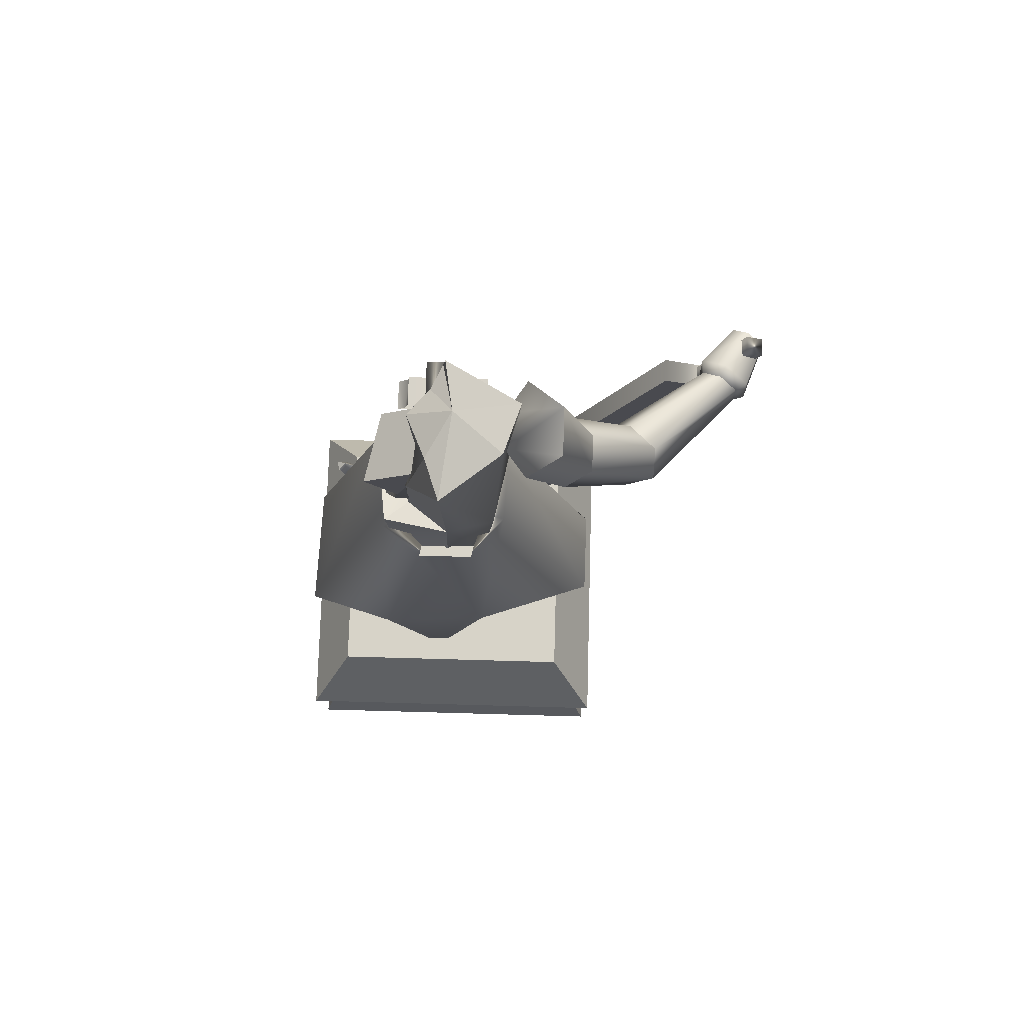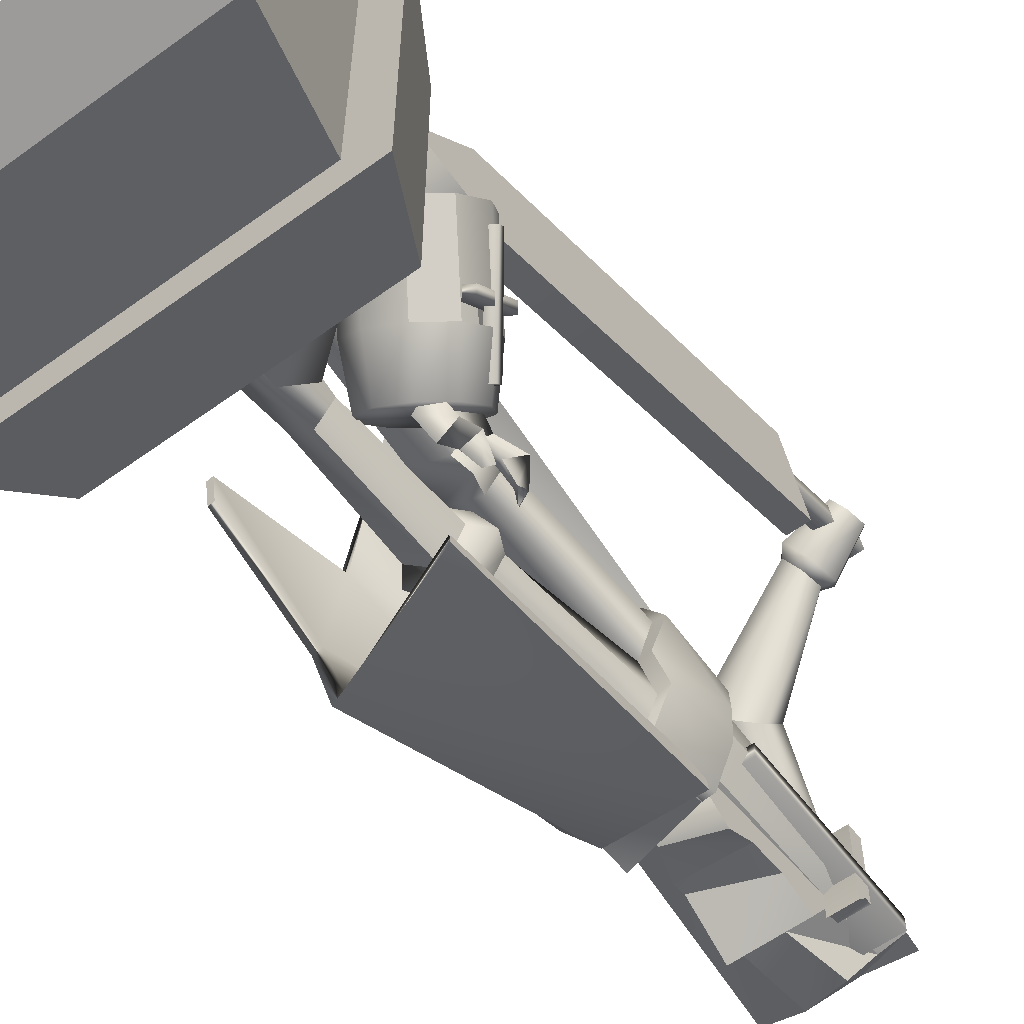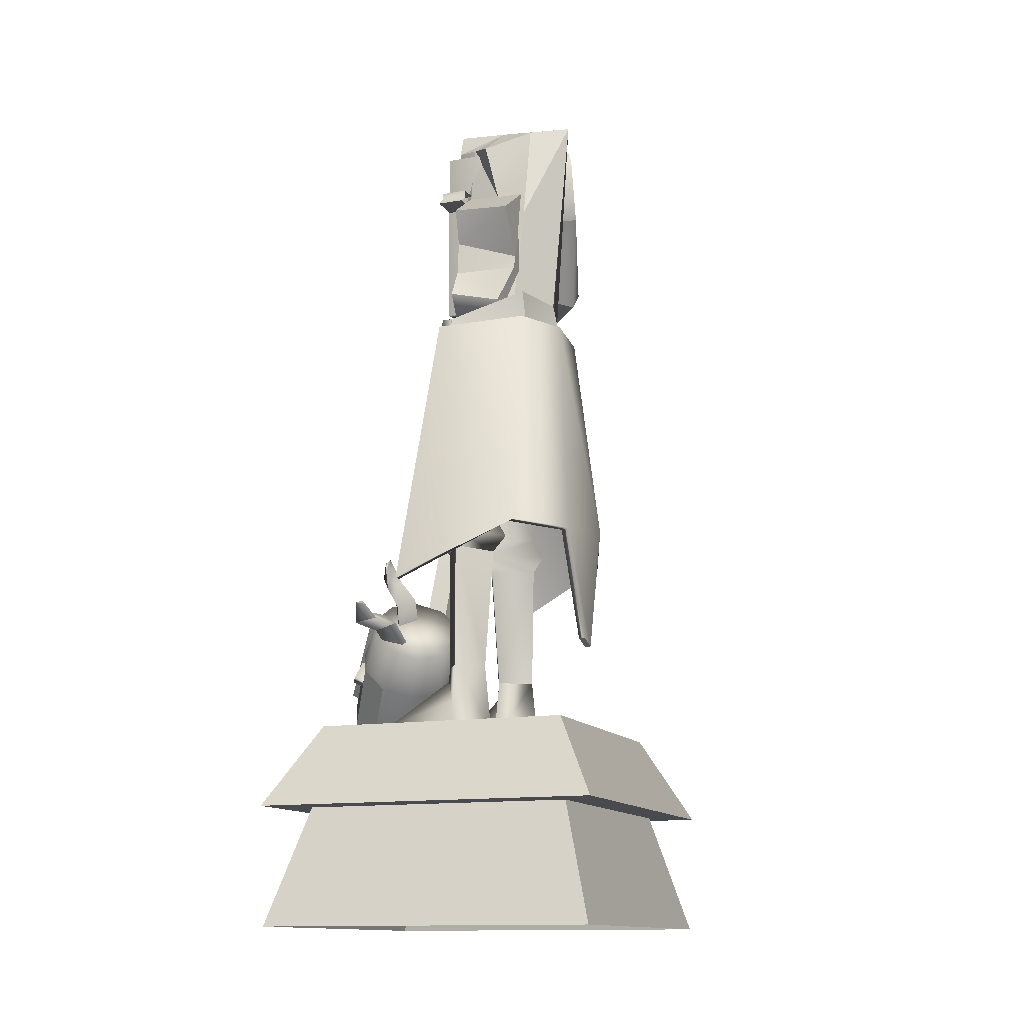
<metadata>
{"format":"obj","ext":"obj","renderer":"f3d","projection":"perspective","resolution":1024,"background":"white","views":[{"elev":76.5,"azim":-88.4,"up":"+Y"},{"elev":-59.0,"azim":36.8,"up":"+Z"},{"elev":-13.3,"azim":-158.8,"up":"+Y"}]}
</metadata>
<code>
g default
v 0.1986 9.014 -0.4198
v 0.5057 9.014 -0.4198
v 0.1986 9.19 -0.3046
v 0.5057 9.19 -0.3046
v 0.1986 9.064 -0.3387
v 0.5057 9.117 -0.3042
v 0.5057 9.014 0.5403
v 0.5057 9.19 0.5403
v 0.5057 9.014 -0.4198
v 0.5057 9.117 -0.3042
v 0.5057 9.19 -0.3046
v 0.7825 3.512 -0.8635
v 0.6252 3.63 -0.6665
v 0.8872 3.592 -0.6317
v 0.741 3.743 -0.9936
v 0.5977 3.85 -0.8141
v 0.8568 3.875 -0.8015
v 0.8588 3.967 -1.024
v 0.7428 4.055 -0.879
v 0.9827 4.124 -0.8741
v 0.8476 4.161 -1.102
v 0.7807 4.211 -1.018
v 0.8745 4.262 -1.057
v 0.1872 7.329 0.7426
v 0.4118 7.275 0.3484
v 0.4118 7.275 -0.3484
v 0.4499 7.231 0
v 0.1872 7.329 -0.7426
v 0.2441 6.557 0.9058
v 0.519 6.489 0.4577
v 0.5428 7.27 0.3314
v 0.31 7.338 0.7134
v 0.4053 6.43 -0
v 0.5891 7.211 0
v 0.2441 6.557 -0.9058
v 0.519 6.489 -0.4577
v 0.31 7.338 -0.7134
v 0.5428 7.27 -0.3314
v 0.1986 9.014 0.5403
v 0.1986 9.19 0.5403
v 0.1986 9.014 -0.4198
v 0.1986 9.19 -0.3046
v 0.5057 9.014 -0.4198
v 0.5057 9.014 0.5403
v 0.5057 9.19 0.5403
v 0.5057 9.19 -0.3046
v -0.04441 7.635 0.08789
v 0.51 7.635 0.08789
v -0.04441 9.733 0.08789
v 0.51 9.733 0.08789
v -0.04441 9.733 -0.08789
v 0.51 9.733 -0.08789
v -0.04441 7.635 -0.08789
v 0.51 7.635 -0.08789
v 1.08 7.252 3.062
v 1.27 7.252 3.062
v 1.08 8.516 3.566
v 1.27 8.516 3.566
v 1.08 8.584 3.396
v 1.27 8.584 3.396
v 1.08 7.32 2.892
v 1.27 7.32 2.892
v 0.08951 4.363 0.376
v -0.002705 4.43 1.017
v 0.2183 4.395 0.6777
v 0.1662 4.537 0.27
v 0.02689 4.622 1.081
v 0.3715 4.577 0.6542
v 0.1071 4.751 0.3089
v 0.008078 4.824 0.9971
v 0.2754 4.783 0.6397
v 0.08951 4.363 -0.376
v -0.002705 4.43 -1.017
v 0.2183 4.395 -0.6777
v 0.1662 4.537 -0.27
v 0.02689 4.622 -1.081
v 0.3715 4.577 -0.6542
v 0.1071 4.751 -0.3089
v 0.008078 4.824 -0.9971
v 0.2754 4.783 -0.6397
v 1.586 2.872 -0.1286
v 1.674 2.907 -0.1628
v 1.057 3.557 -0.8053
v 1.145 3.592 -0.8396
v 1.057 3.486 -0.8774
v 1.145 3.521 -0.9116
v 1.586 2.801 -0.2006
v 1.674 2.836 -0.2348
v 1.251 3.394 -0.2508
v 1.386 3.449 -0.3052
v 1.251 2.93 -0.7209
v 1.386 2.985 -0.7752
v 1.301 2.867 -0.6591
v 1.436 2.922 -0.7135
v 1.301 3.332 -0.1891
v 1.436 3.387 -0.2435
v 0.5904 3.309 -1.069
v 0.77 3.434 -0.8969
v 0.8283 3.201 -1.013
v 0.6534 3.51 -1.234
v 0.817 3.625 -1.077
v 0.9031 3.436 -1.235
v 0.8167 3.555 -1.426
v 0.9492 3.648 -1.299
v 1.056 3.501 -1.47
v 0.8967 3.696 -1.557
v 0.9731 3.75 -1.484
v 1.004 3.718 -1.589
v 0.7735 4.272 -1.157
v 0.7673 4.276 -1.149
v 0.776 4.281 -1.153
v 0.6252 3.63 -0.6665
v 0.5977 3.85 -0.8141
v 0.7825 3.512 -0.8635
v 0.741 3.743 -0.9936
v 0.7428 4.055 -0.879
v 0.7807 4.211 -1.018
v 0.8588 3.967 -1.024
v 0.8476 4.161 -1.102
v 0.8745 4.262 -1.057
v 0.8568 3.875 -0.8015
v 0.9827 4.124 -0.8741
g polySurface25 RogerStatue
f 6 2 5
f 5 2 1
f 4 6 3
f 3 6 5
f 9 10 7
f 7 10 8
f 10 11 8
f 14 17 13
f 13 17 16
f 14 12 17
f 17 12 15
f 16 17 19
f 19 17 20
f 19 20 22
f 22 20 23
f 18 21 20
f 20 21 23
f 29 30 32
f 32 30 31
f 33 34 30
f 30 34 31
f 35 37 36
f 36 37 38
f 33 36 34
f 34 36 38
f 24 32 25
f 25 32 31
f 25 31 27
f 27 31 34
f 35 28 37
f 28 26 37
f 37 26 38
f 26 27 38
f 38 27 34
f 41 43 44 39
f 39 44 45 40
f 40 45 46 42
f 47 48 50 49
f 49 50 52 51
f 51 52 54 53
f 53 54 48 47
f 48 54 52 50
f 55 56 58 57
f 57 58 60 59
f 59 60 62 61
f 56 62 60 58
f 61 55 57 59
f 64 65 67
f 67 65 68
f 63 66 65
f 65 66 68
f 68 71 67
f 67 71 70
f 68 66 71
f 71 66 69
f 73 76 74
f 74 76 77
f 77 75 74
f 74 75 72
f 79 80 76
f 76 80 77
f 77 80 75
f 75 80 78
f 81 82 84 83
f 83 84 86 85
f 85 86 88 87
f 87 88 82 81
f 82 88 86 84
f 89 90 92 91
f 91 92 94 93
f 93 94 96 95
f 95 96 90 89
f 90 96 94 92
f 99 102 98
f 98 102 101
f 99 97 102
f 102 97 100
f 101 102 104
f 104 102 105
f 104 105 107
f 107 105 108
f 103 106 105
f 105 106 108
f 114 112 113 115
f 115 113 116 118
f 121 115 118 122
f 118 116 117 119
f 119 117 110 109
f 117 120 111 110
f 120 119 109 111
g default
v 0.4419 3.939 -1.637
v 0.3193 7.19 -0.6446
v 0.3193 7.228 -0.8083
v 0.4419 3.958 -1.715
v -0.9065 7.229 -0.2029
v -1.034 7.235 -0.2294
v -0.8828 7.161 0.3986
v -1.01 7.167 0.3721
v -1.332 3.371 -0.2613
v -1.261 3.365 -0.2608
v -1.247 3.299 -0.01071
v -1.318 3.305 -0.01117
v -0.7756 9.968 0.979
v -0.6107 10.25 1.347
v -0.1462 10.4 1.347
v 0.1536 10.28 0.979
v 0.895 8.408 2.929
v 0.8572 8.175 2.929
v 0.7374 8.074 3.106
v 0.6554 8.207 3.283
v 0.6933 8.44 3.283
v 0.813 8.541 3.106
v 1.032 8.43 2.918
v 0.98 8.111 2.918
v 0.8162 7.974 3.16
v 0.704 8.155 3.402
v 0.7558 8.474 3.402
v 0.9196 8.611 3.16
v 1.443 8.307 3.274
v 1.409 8.098 3.274
v 1.335 8.217 3.433
v 1.301 8.008 3.433
v 1.228 8.127 3.592
v 1.262 8.336 3.592
v 1.369 8.426 3.433
v -0.6916 9.301 1.392
v -0.568 9.51 1.668
v -0.2195 9.627 1.668
v 0.005299 9.535 1.392
v 1.596 2.46 -0.28
v 1.331 2.224 -0.3447
v 1.003 2.116 -0.238
v 0.7382 2.178 -0.000823
v 0.6369 2.386 0.2764
v 0.7382 2.661 0.4877
v 1.003 2.897 0.5523
v 1.596 2.943 0.2085
v 1.697 2.735 -0.06871
v 1.222 3.034 -0.8467
v 0.9575 2.797 -0.9113
v 0.6298 2.69 -0.8047
v 0.3648 2.751 -0.5675
v 0.2636 2.959 -0.2903
v 0.3648 3.234 -0.07899
v 0.6298 3.471 -0.01431
v 1.324 3.309 -0.6354
v 0.94 3.391 -1.133
v 0.7114 3.187 -1.189
v 0.5702 3.477 -0.802
v 0.4289 3.094 -1.097
v 0.2003 3.147 -0.8923
v 0.113 3.327 -0.6532
v 0.2003 3.564 -0.471
v 0.4289 3.767 -0.4152
v 0.7114 3.861 -0.5072
v 0.94 3.807 -0.7118
v 1.027 3.628 -0.9508
v 1.291 3.412 -0.2547
v 1.392 3.204 -0.5319
v 1.291 2.929 -0.7432
v 0.8967 3.696 -1.557
v 0.9731 3.75 -1.484
v 1.004 3.718 -1.589
v 0.0873 2.313 -0.4691
v 0.07923 2.602 -0.5045
v 0.1255 2.883 -0.7824
v -0.01667 2.601 -1.077
v -0.006659 2.296 -1.123
v 0.8112 2.321 -1.058
v 0.0873 2.313 0.4691
v 0.07923 2.602 0.5045
v 0.1255 2.883 0.7824
v -0.01667 2.601 1.077
v -0.006659 2.296 1.123
v 0.8112 2.321 1.058
v 0.09639 2.3 -0.4539
v -0.3559 2.3 -0.771
v -0 2.3 -1.128
v 0.2311 2.3 -0.771
v 0.09639 2.3 0.4539
v -0.3559 2.3 0.771
v -0 2.3 1.128
v 0.2311 2.3 0.771
v -0.595 10.2 0.7444
v -0.06861 10.22 0.9194
v 0.4053 10.11 0.122
v 0.435 9.878 0.09287
v 0.1753 9.835 -0.03388
v -0.595 9.954 -0.06321
v -0.06861 9.728 -0.284
v -1.051 9.993 0.09425
v -0.1318 10.12 0.2135
v 0.4499 7.231 0
v 0.4118 7.275 -0.3484
v -0.595 8.777 -0.3097
v -0.2125 9.074 -0.2126
v -0.4766 7.572 -0.3522
v 0.2486 7.379 -0.3282
v 0.1753 9.835 -0.03388
v -0.06861 9.728 -0.284
v -0.595 9.954 -0.06321
v -0.6947 7.613 -0.6226
v -0.8321 7.639 0.09755
v -1.051 9.993 0.09425
v 0.2001 9.137 -0.1227
v 0.2001 8.803 -0.6103
v -0.5328 8.687 -0.7799
v -0.5328 9.137 -0.1227
v -0.4668 9.209 1.116
v -0.4346 9.812 0.7492
v -0.08616 9.929 0.7492
v -0.1183 9.326 1.116
v 1.294 3.024 1.815
v 1.294 7.243 3.498
v 1.044 3.024 1.815
v 1.044 7.243 3.498
v 1.294 2.311 0.9926
v 1.044 2.311 0.9926
v 1.294 3.394 0.8862
v 1.044 3.394 0.8862
v 1.294 7.613 2.569
v 1.044 7.613 2.569
v 0.9575 3.578 -0.1209
v 1.222 3.517 -0.3582
v 1.331 3.005 0.4457
v 0.77 3.434 -0.8969
v 0.817 3.625 -1.077
v 0.5904 3.309 -1.069
v 0.6534 3.51 -1.234
v 0.9492 3.648 -1.299
v 0.9731 3.75 -1.484
v 0.8167 3.555 -1.426
v 0.8967 3.696 -1.557
v 0.9031 3.436 -1.235
v 1.056 3.501 -1.47
v 0.05701 3.012 -0.5375
v -0.2832 3.012 -0.7759
v 0.1583 3.012 -0.7759
v -0.01548 3.012 -1.044
v -0.3432 4.395 -0.6777
v -0.002705 4.43 -1.017
v 0.05701 3.012 0.5375
v -0.2832 3.012 0.7759
v -0.01548 3.012 1.044
v 0.1583 3.012 0.7759
v -0.002705 4.43 1.017
v -0.3432 4.395 0.6777
v 0.1213 6.548 -0.9613
v 0.1872 7.329 -0.7426
v -0.1331 7.43 -0.4939
v 0.435 9.878 0.09287
v -0.7774 6.496 -0.4886
v -0.6947 7.613 -0.6226
v -0.4766 7.572 -0.3522
v -0.8321 7.639 0.09755
v -0.595 8.777 -0.3097
v -1.051 9.993 0.09425
v -0.595 9.954 -0.06321
v -0.2125 9.074 -0.2126
v -0.06861 9.728 -0.284
v 0.1753 9.835 -0.03388
v 0.4118 7.275 -0.3484
v 0.2486 7.379 -0.3282
v 0.4499 7.231 0
v 0.2661 6.45 0
v -0.7774 6.496 0.4886
v 0.1213 6.548 0.9613
v 0.388 6.494 0.4921
v -0.7774 6.496 -0.4886
v 0.388 6.494 -0.4921
v -0.6947 7.613 0.6226
v -0.6947 7.613 -0.6226
v -1.066 6.505 0.09974
v -0.8321 7.639 0.09755
v -0.595 10.2 0.7444
v -0.06861 10.22 0.9194
v 0.4053 10.11 0.122
v -1.051 9.993 0.09425
v 0.1213 6.548 -0.9613
v 0.435 9.878 0.09287
v 0.05701 3.012 0.5375
v -0.2832 3.012 0.7759
v -0.01548 3.012 1.044
v 0.1583 3.012 0.7759
v -0.3432 4.395 0.6777
v -0.4889 4.577 0.6498
v -0.3613 4.788 0.6302
v 0.2661 6.45 0
v -0.7774 6.496 0.4886
v 0.1213 6.548 0.9613
v 0.388 6.494 0.4921
v 0.05701 3.012 -0.5375
v -0.2832 3.012 -0.7759
v -0.01548 3.012 -1.044
v 0.1583 3.012 -0.7759
v -0.3432 4.395 -0.6777
v -0.4889 4.577 -0.6498
v -0.3613 4.788 -0.6302
v 0.2661 6.45 0
v -0.7774 6.496 -0.4886
v 0.388 6.494 -0.4921
v 0.1213 6.548 -0.9613
v 1.331 3.005 0.4457
v 0.9575 3.578 -0.1209
v 1.222 3.517 -0.3582
v 1.596 2.943 0.2085
v 1.291 3.412 -0.2547
v 1.331 2.224 -0.3447
v 0.9575 2.797 -0.9113
v 1.222 3.034 -0.8467
v 1.596 2.46 -0.28
v 1.291 2.929 -0.7432
v 1.044 3.024 1.815
v 1.044 7.243 3.498
v 1.044 7.613 2.569
v 1.044 3.394 0.8862
v 1.044 2.311 0.9926
v 1.294 3.024 1.815
v 1.294 7.243 3.498
v 1.294 7.613 2.569
v 1.294 3.394 0.8862
v 1.294 2.311 0.9926
v 0.1026 8.622 1.819
v -0.1568 8.362 1.819
v -0.3991 8.344 2.095
v -0.3821 8.586 2.37
v -0.1227 8.846 2.37
v 0.1197 8.864 2.095
v 0.895 8.408 2.929
v 0.8572 8.175 2.929
v 0.813 8.541 3.106
v 0.6933 8.44 3.283
v 0.6554 8.207 3.283
v 0.7374 8.074 3.106
v -0.1183 9.326 1.116
v -0.4668 9.209 1.116
v -0.6916 9.301 1.392
v -0.568 9.51 1.668
v -0.2195 9.627 1.668
v 0.005299 9.535 1.392
v 0.1026 8.622 1.819
v -0.1568 8.362 1.819
v 0.1197 8.864 2.095
v -0.1227 8.846 2.37
v -0.3821 8.586 2.37
v -0.3991 8.344 2.095
v -0.08616 9.929 0.7492
v -0.4346 9.812 0.7492
v -0.1183 9.326 1.116
v -0.4668 9.209 1.116
v -0.6916 9.301 1.392
v -0.7756 9.968 0.979
v -0.6107 10.25 1.347
v -0.1462 10.4 1.347
v 0.1536 10.28 0.979
v 0.005299 9.535 1.392
v -0.5328 8.018 0.6448
v 0.2001 8.018 0.6448
v -0.5328 9.137 -0.1227
v 0.2001 9.137 -0.1227
v -0.5328 8.687 -0.7799
v 0.2001 8.803 -0.6103
v -0.3649 7.177 -0.3874
v 0.2001 7.251 -0.4745
v -0.5328 8.153 -0.4483
v 0.2001 8.396 -0.4999
v 0.2001 7.996 -0.5389
v -0.5328 7.996 -0.4867
v -0.3649 7.552 -0.6207
v 0.2001 7.668 -0.7172
v -0.9074 4.512 -1.645
v -0.5755 7.261 -0.5258
v -0.7 7.29 -0.6541
v -1.023 4.526 -1.706
v -1.314 4.582 -0.7425
v -1.215 4.576 -0.7186
v -1.294 4.776 0.4613
v -1.196 4.771 0.4852
v -0.815 4.618 1.774
v -0.7614 4.566 1.762
v -0.5144 7.238 0.5254
v -0.5723 7.252 0.7378
v 0.1919 4.092 1.801
v 0.2456 4.003 1.781
v 0.3301 7.179 0.6461
v 0.2937 7.213 0.7766
v 0.4419 3.939 -1.637
v 0.3193 7.19 -0.6446
v 0.4419 3.958 -1.715
v 0.3193 7.228 -0.8083
v -0.9065 7.229 -0.2029
v -1.034 7.235 -0.2294
v -1.01 7.167 0.3721
v -1.332 3.371 -0.2613
v -1.318 3.305 -0.01117
v -1.261 3.365 -0.2608
v -1.247 3.299 -0.01071
v -0.8828 7.161 0.3986
v 0.2441 6.557 0.9058
v 0.519 6.489 0.4577
v 0.4053 6.43 -0
v 0.519 6.489 -0.4577
v 0.2441 6.557 -0.9058
v 0.1872 7.329 -0.7426
v 0.31 7.338 0.7134
v 0.1872 7.329 0.7426
v 0.4118 7.275 0.3484
v 0.4499 7.231 0
v 0.08951 4.363 0.376
v 0.1662 4.537 0.27
v -0.002705 4.43 1.017
v 0.02689 4.622 1.081
v 0.008078 4.824 0.9971
v 0.2754 4.783 0.6397
v 0.1071 4.751 0.3089
v 0.2183 4.395 0.6777
v 0.08951 4.363 -0.376
v 0.1662 4.537 -0.27
v 0.1071 4.751 -0.3089
v 0.2754 4.783 -0.6397
v 0.008078 4.824 -0.9971
v 0.02689 4.622 -1.081
v -0.002705 4.43 -1.017
v 0.2183 4.395 -0.6777
g RogerStatue polySurface36
f 123 126 125 124
f 131 132 133 134
f 127 128 130 129
f 240 237 238 239
f 244 241 242 243
f 158 159 136 135
f 159 160 137 136
f 160 161 138 137
f 152 151 153
f 154 152 153
f 155 154 153
f 156 155 153
f 157 156 153
f 151 157 153
f 140 139 145 146
f 141 140 146 147
f 142 141 147 148
f 143 142 148 149
f 144 143 149 150
f 139 144 150 145
f 146 145 151 152
f 147 146 152 154
f 148 147 154 155
f 149 148 155 156
f 150 149 156 157
f 145 150 157 151
f 247 245 246 248
f 248 246 253 254
f 254 253 251 252
f 250 249 245 247
f 252 251 249 250
f 163 164 173 172
f 164 165 174 173
f 165 166 175 174
f 166 167 176 175
f 167 168 177 176
f 168 257 255 177
f 179 180 181
f 180 182 181
f 182 183 181
f 183 184 181
f 184 185 181
f 185 186 181
f 186 187 181
f 187 188 181
f 188 189 181
f 189 179 181
f 171 172 180 179
f 172 173 182 180
f 173 174 183 182
f 174 175 184 183
f 175 176 185 184
f 176 177 186 185
f 177 255 187 186
f 255 256 188 187
f 256 178 189 188
f 178 171 179 189
f 169 170 191 190
f 170 162 192 191
f 260 258 259 261
f 261 259 262 264
f 266 261 264 267
f 264 262 263 265
f 194 195 193
f 196 201 197
f 197 201 198
f 198 201 199
f 199 201 200
f 202 203 207
f 203 204 207
f 204 205 207
f 205 206 207
f 208 268 269 209
f 209 269 271 210
f 210 271 270 211
f 211 270 268 208
f 269 272 273 271
f 212 213 275 274
f 213 214 276 275
f 214 215 277 276
f 215 212 274 277
f 275 276 278 279
f 216 217 224
f 217 218 224
f 218 219 224
f 219 220 224
f 222 221 224
f 220 222 224
f 223 216 224
f 221 223 224
f 225 226 230
f 231 228 232
f 235 229 234
f 233 227 236
f 280 284 281
f 281 284 285
f 286 288 282
f 282 288 291
f 294 281 295
f 295 281 282
f 288 290 291
f 291 290 292
f 286 287 288
f 288 287 289
f 281 285 282
f 282 285 286
f 282 291 295
f 295 291 293
f 296 295 283
f 283 295 293
f 299 438 298
f 298 438 303
f 438 308 303
f 303 308 307
f 439 309 438
f 438 309 308
f 440 312 439
f 439 312 309
f 303 306 298
f 298 306 305
f 304 301 306
f 306 301 305
f 307 310 303
f 303 310 306
f 305 301 298
f 298 301 297
f 299 300 431
f 431 300 432
f 299 431 438
f 438 431 437
f 297 433 300
f 300 433 432
f 311 435 302
f 302 435 434
f 311 436 435
f 297 302 433
f 433 302 434
f 314 317 313
f 313 317 441
f 315 316 443
f 443 316 448
f 316 313 448
f 448 313 441
f 441 317 442
f 442 317 318
f 443 444 317
f 317 444 318
f 318 319 442
f 442 319 447
f 318 444 319
f 319 444 445
f 447 319 320
f 320 319 321
f 445 322 319
f 319 322 321
f 446 323 445
f 445 323 322
f 446 447 323
f 323 447 320
f 449 328 324
f 324 328 325
f 326 455 327
f 327 455 456
f 327 456 324
f 324 456 449
f 449 450 328
f 328 450 329
f 329 454 328
f 328 454 455
f 451 330 450
f 450 330 329
f 329 330 454
f 454 330 453
f 451 331 330
f 330 331 332
f 332 334 330
f 330 334 453
f 334 333 453
f 453 333 452
f 452 333 451
f 451 333 331
f 335 338 336
f 337 336 339
f 338 339 336
f 343 340 344
f 341 342 340
f 340 342 344
f 349 345 348
f 348 345 347
f 345 346 347
f 354 353 350
f 350 353 351
f 353 352 351
f 356 355 362
f 362 355 361
f 356 362 357
f 357 362 366
f 357 366 358
f 358 366 365
f 358 365 359
f 359 365 364
f 360 359 363
f 363 359 364
f 355 360 361
f 361 360 363
f 367 373 368
f 368 373 374
f 368 374 369
f 369 374 378
f 370 369 377
f 377 369 378
f 371 370 376
f 376 370 377
f 372 371 375
f 375 371 376
f 367 372 373
f 373 372 375
f 383 384 382
f 382 384 380
f 381 379 388
f 388 379 387
f 384 385 380
f 385 386 380
f 380 386 379
f 386 387 379
f 398 399 397
f 397 399 400
f 396 390 395
f 395 390 389
f 396 402 390
f 402 399 390
f 399 398 390
f 392 390 394
f 390 398 394
f 395 389 401
f 401 389 400
f 389 391 400
f 400 391 397
f 391 393 397
f 394 398 393
f 393 398 397
f 402 396 401
f 401 396 395
f 400 399 401
f 401 399 402
f 419 420 403
f 403 420 404
f 420 422 404
f 404 422 405
f 405 422 406
f 406 422 421
f 406 421 403
f 403 421 419
f 416 417 415
f 415 417 418
f 406 403 407
f 407 403 408
f 403 404 408
f 408 404 423
f 404 405 423
f 423 405 424
f 406 407 405
f 405 407 424
f 408 423 410
f 410 423 430
f 407 409 424
f 424 409 425
f 409 410 411
f 411 410 412
f 430 413 410
f 410 413 412
f 425 414 430
f 430 414 413
f 425 409 414
f 414 409 411
f 411 412 415
f 415 412 416
f 413 417 412
f 412 417 416
f 414 418 413
f 413 418 417
f 414 411 418
f 418 411 415
f 407 408 426
f 426 408 428
f 410 429 408
f 408 429 428
f 410 409 429
f 429 409 427
f 409 407 427
f 427 407 426
g default
v -1.958 1.389 1.958
v 1.958 1.389 1.958
v -1.449 2.319 1.449
v 1.449 2.319 1.449
v -1.449 2.319 -1.449
v 1.449 2.319 -1.449
v -1.958 1.389 -1.958
v 1.958 1.389 -1.958
v -1.531 1.389 -1.531
v 1.531 1.389 -1.531
v 1.531 1.389 1.531
v -1.531 1.389 1.531
v -1.911 0.06117 -1.911
v 1.911 0.06117 -1.911
v 1.911 0.06117 1.911
v -1.911 0.06117 1.911
g RogerStatue polySurface35
f 457 458 460 459
f 459 460 462 461
f 461 462 464 463
f 458 464 462 460
f 463 457 459 461
f 463 464 466 465
f 464 458 467 466
f 458 457 468 467
f 457 463 465 468
f 465 466 470 469
f 466 467 471 470
f 467 468 472 471
f 468 465 469 472

</code>
